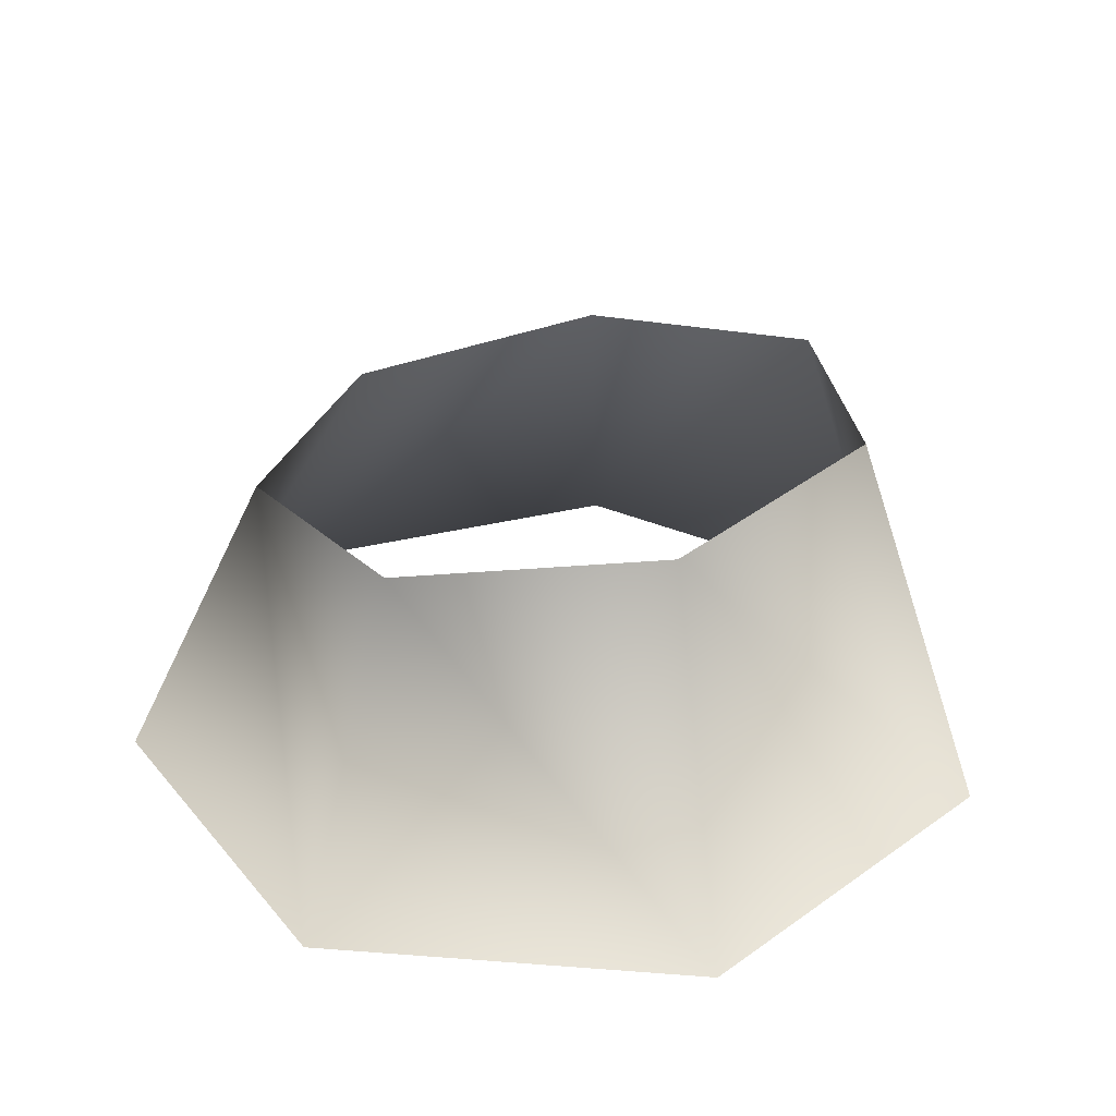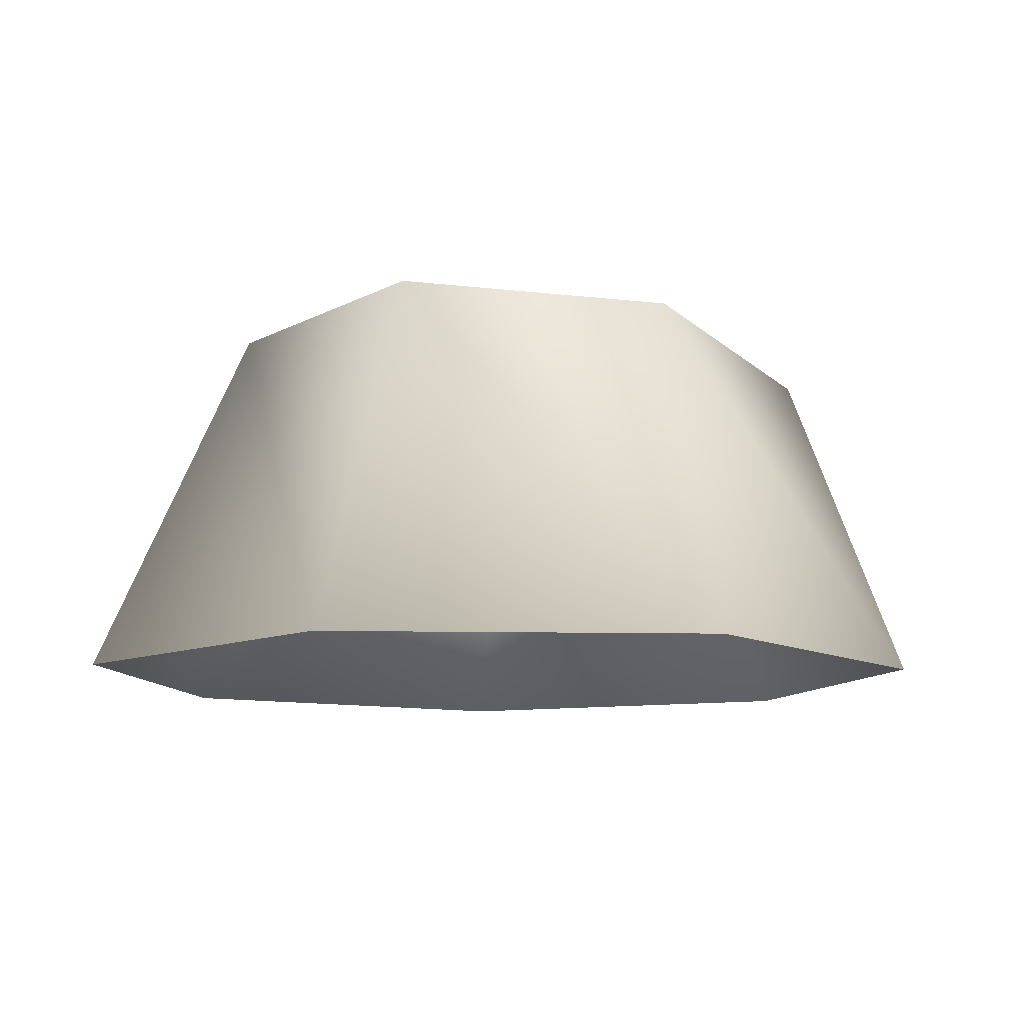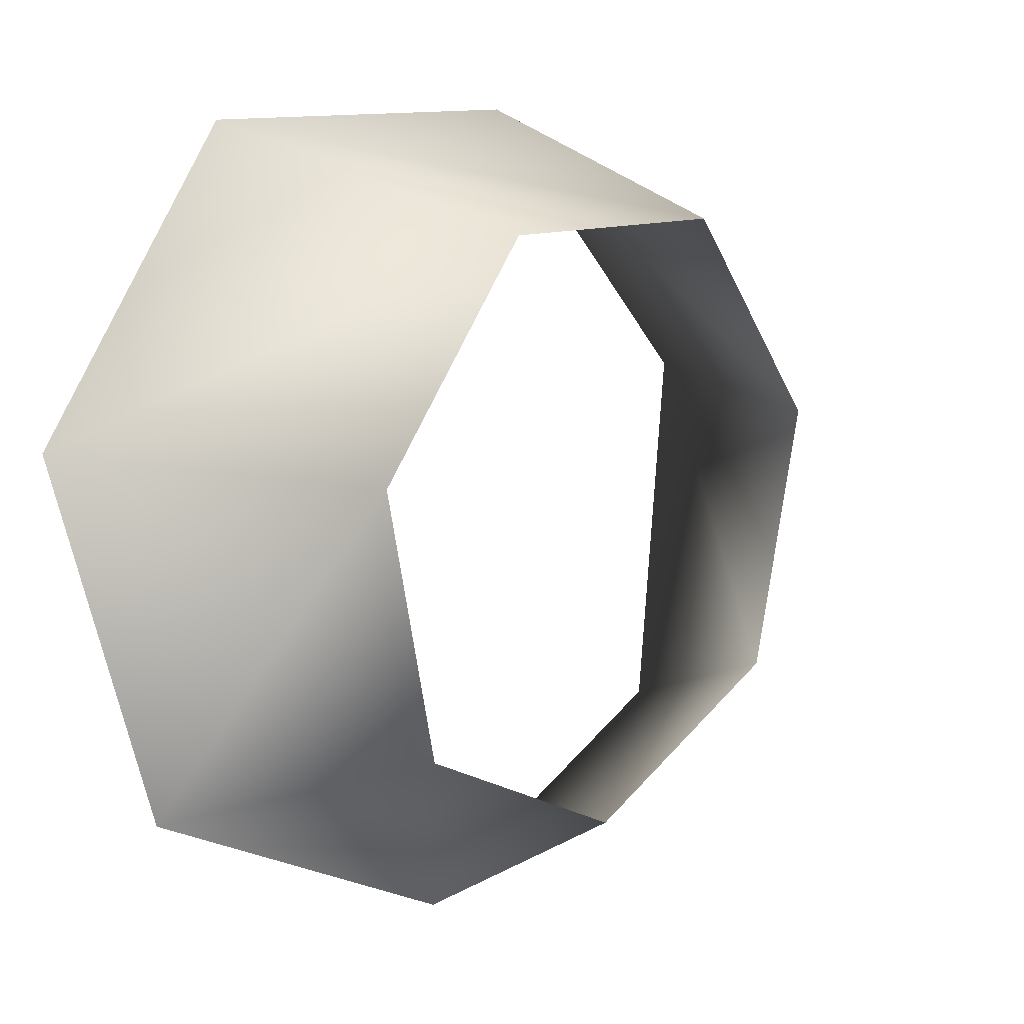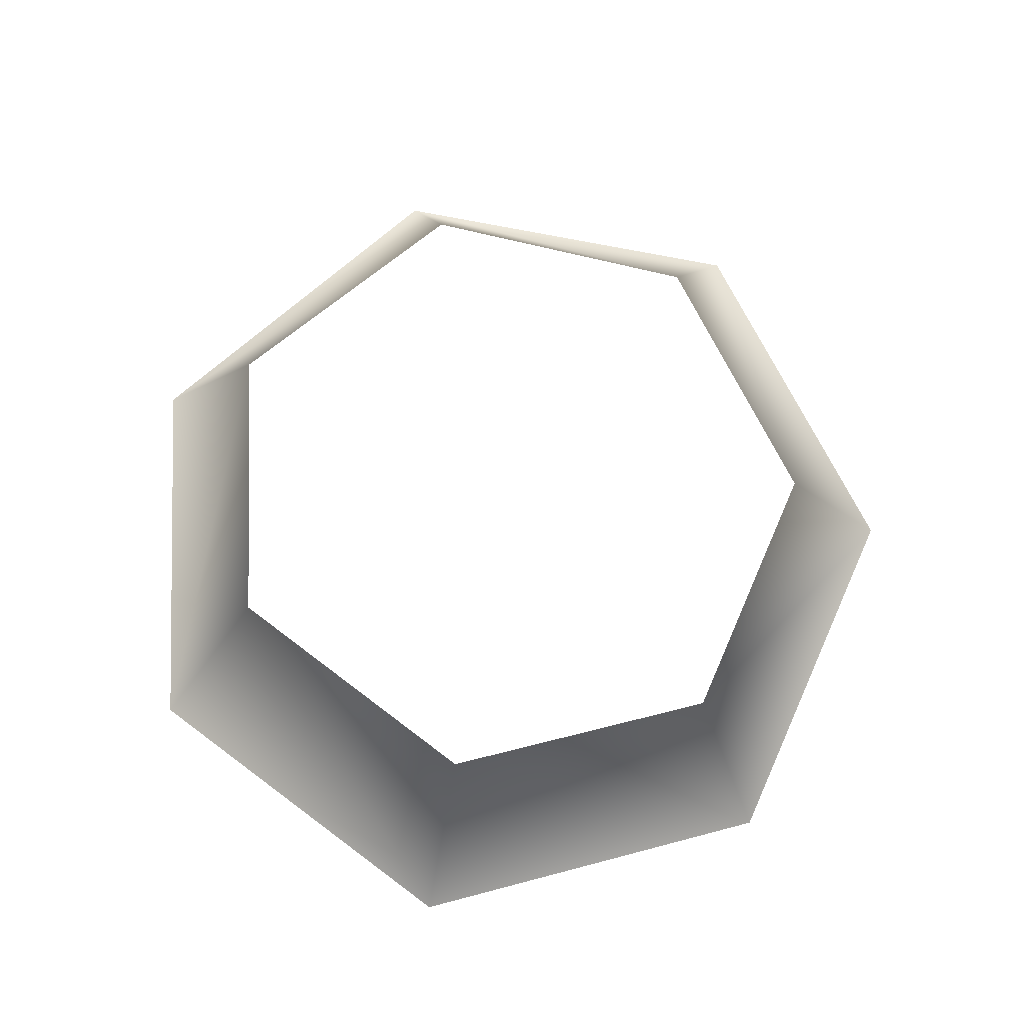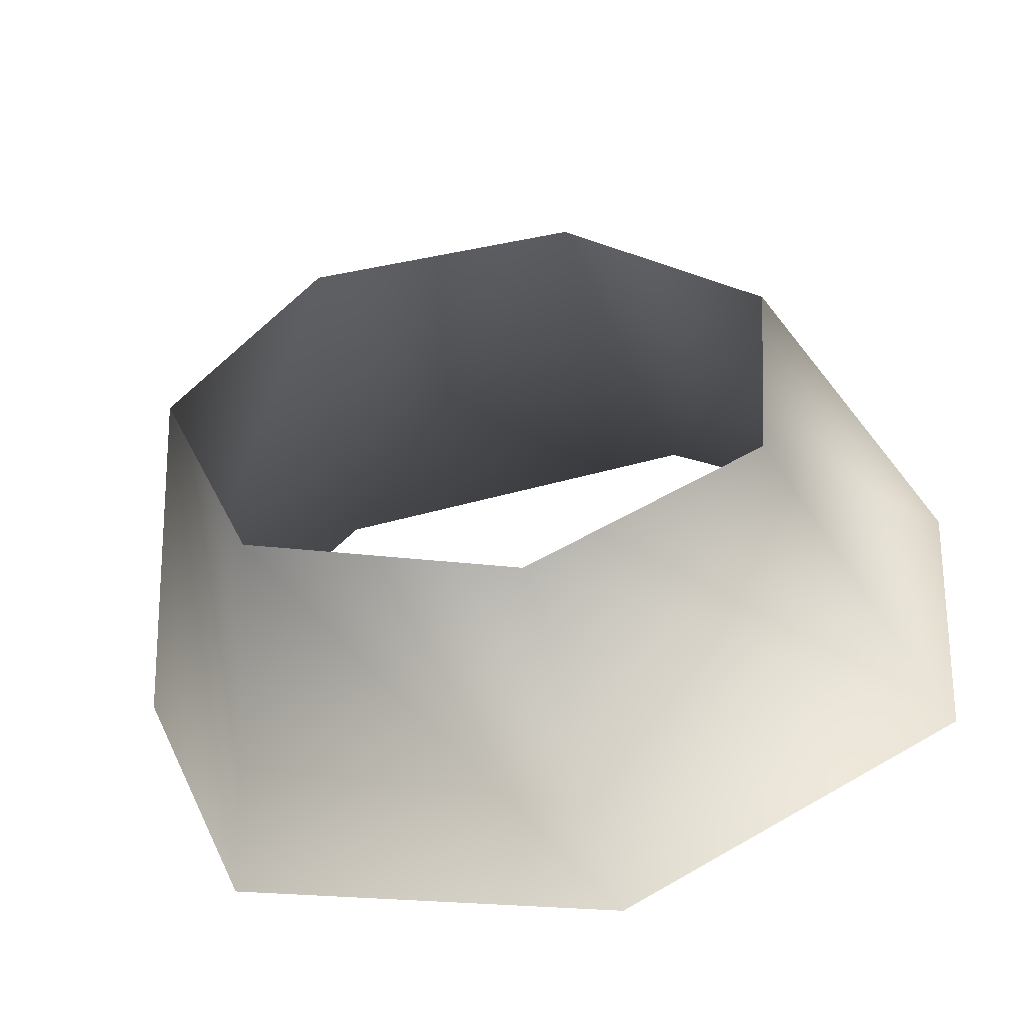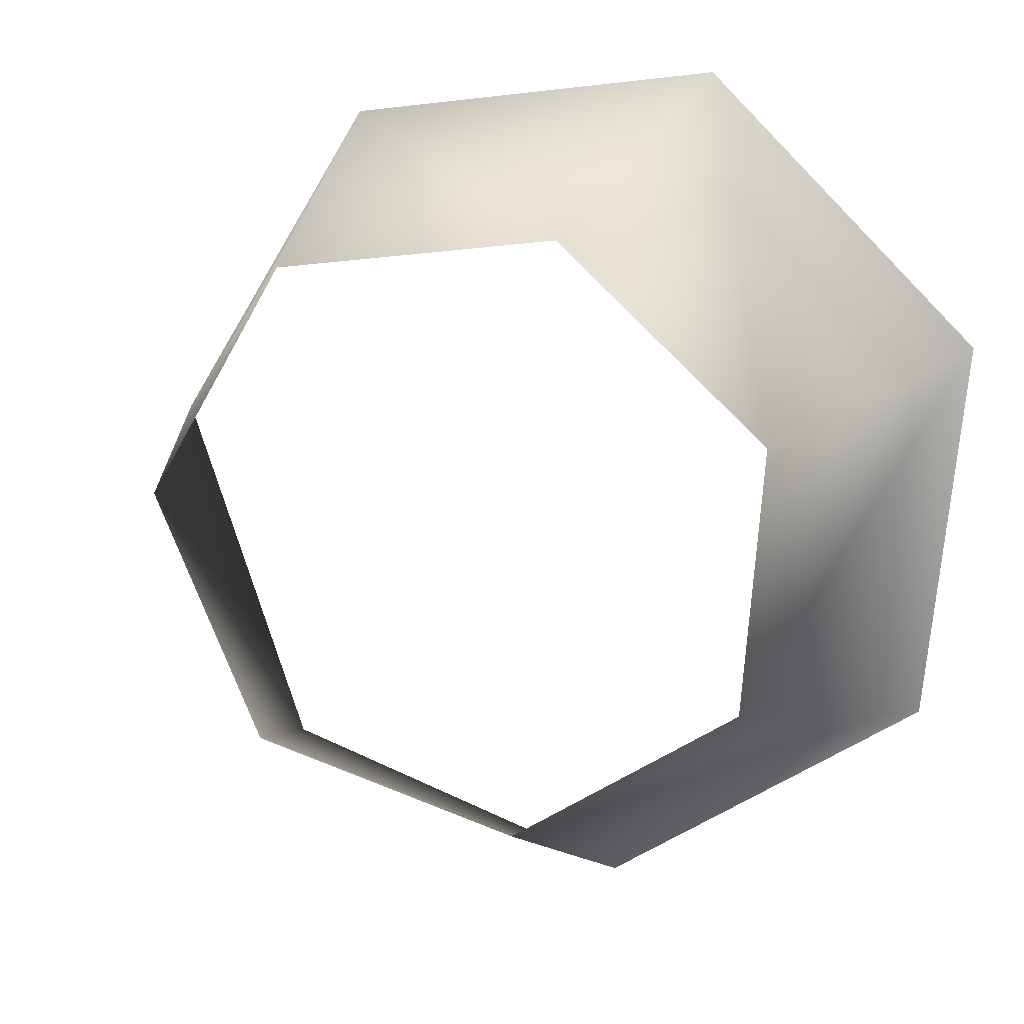
<metadata>
{"format":"obj","ext":"obj","renderer":"f3d","projection":"perspective","resolution":1024,"background":"white","views":[{"elev":31.5,"azim":-38.7,"up":"+Y"},{"elev":-10.2,"azim":54.7,"up":"+Y"},{"elev":2.2,"azim":135.7,"up":"+Z"},{"elev":75.1,"azim":94.7,"up":"+Y"},{"elev":-62.3,"azim":-168.4,"up":"+Z"},{"elev":11.3,"azim":-163.1,"up":"+Z"}]}
</metadata>
<code>
g llar_Base289287
v -6728 561.4 9073
v -6722 621.1 9100
v -6669 626.8 9118
v -6652 561.4 9100
v -6796 561.4 9116
v -6769 621.8 9129
v -6722 621.1 9100
v -6722 621.1 9100
v -6728 561.4 9073
v -6796 561.4 9116
v -6805 561.4 9196
v -6774 628.4 9184
v -6748 561.4 9253
v -6735 635.9 9223
v -6668 561.4 9244
v -6679 638.7 9217
v -6735 635.9 9223
v -6668 561.4 9244
v -6625 561.4 9176
v -6650 634.7 9170
v -6652 561.4 9100
v -6669 626.8 9118
f 8 9 10
f 18 14 13
f 12 13 14
f 13 12 11
f 6 11 12
f 11 6 5
f 7 5 6
f 20 21 22
f 21 20 19
f 16 19 20
f 19 16 15
f 17 15 16
f 3 1 2
f 1 3 4

</code>
